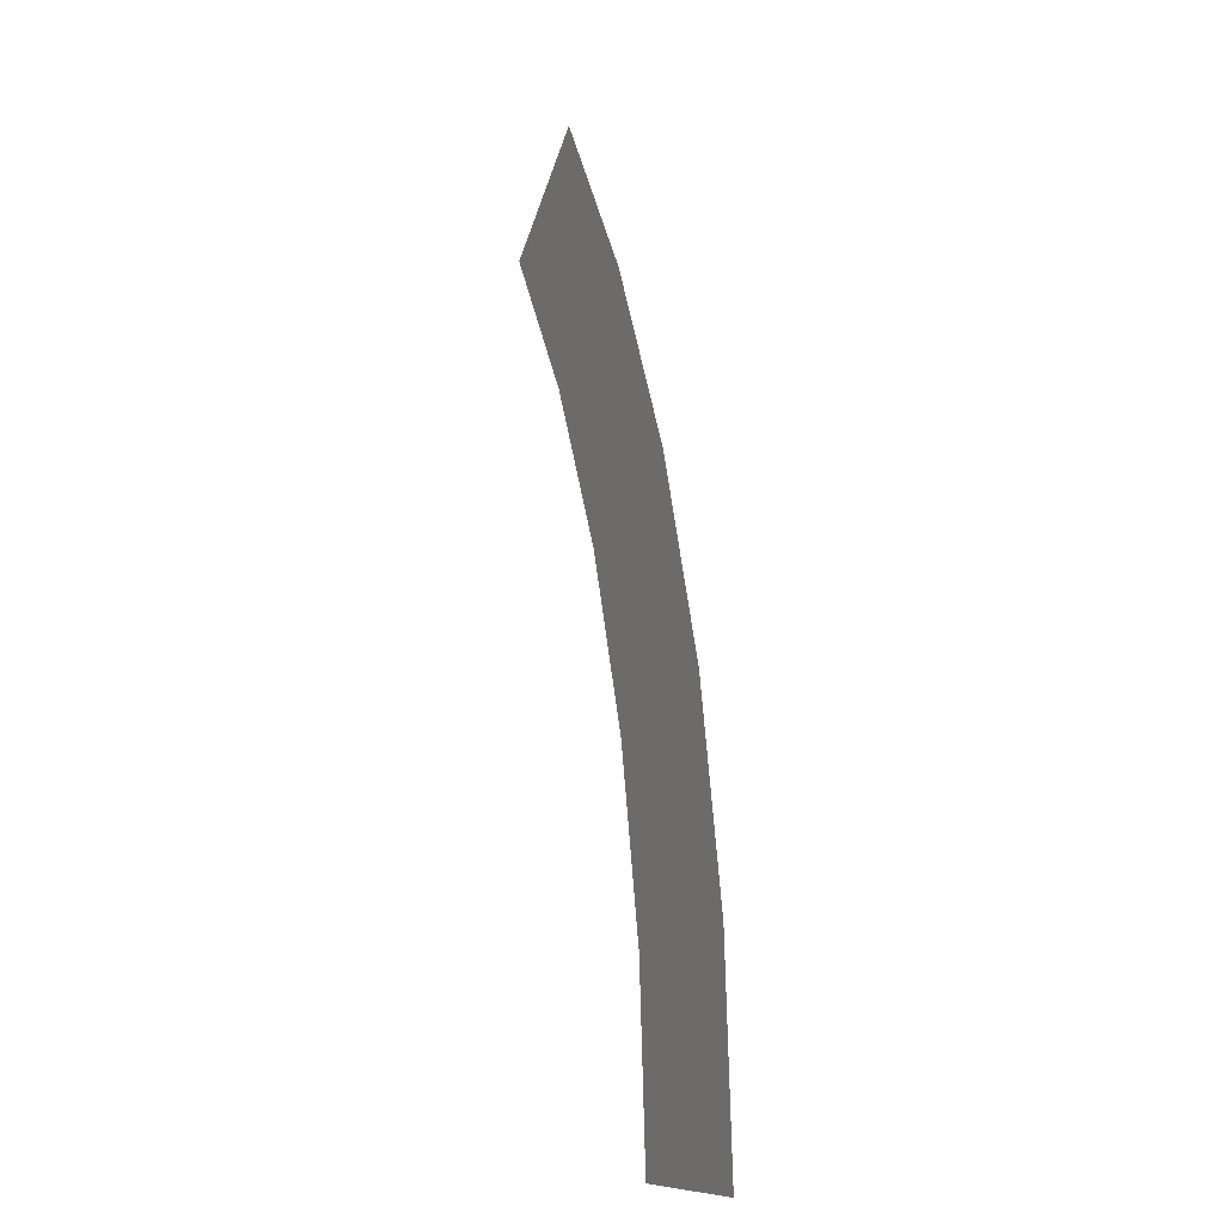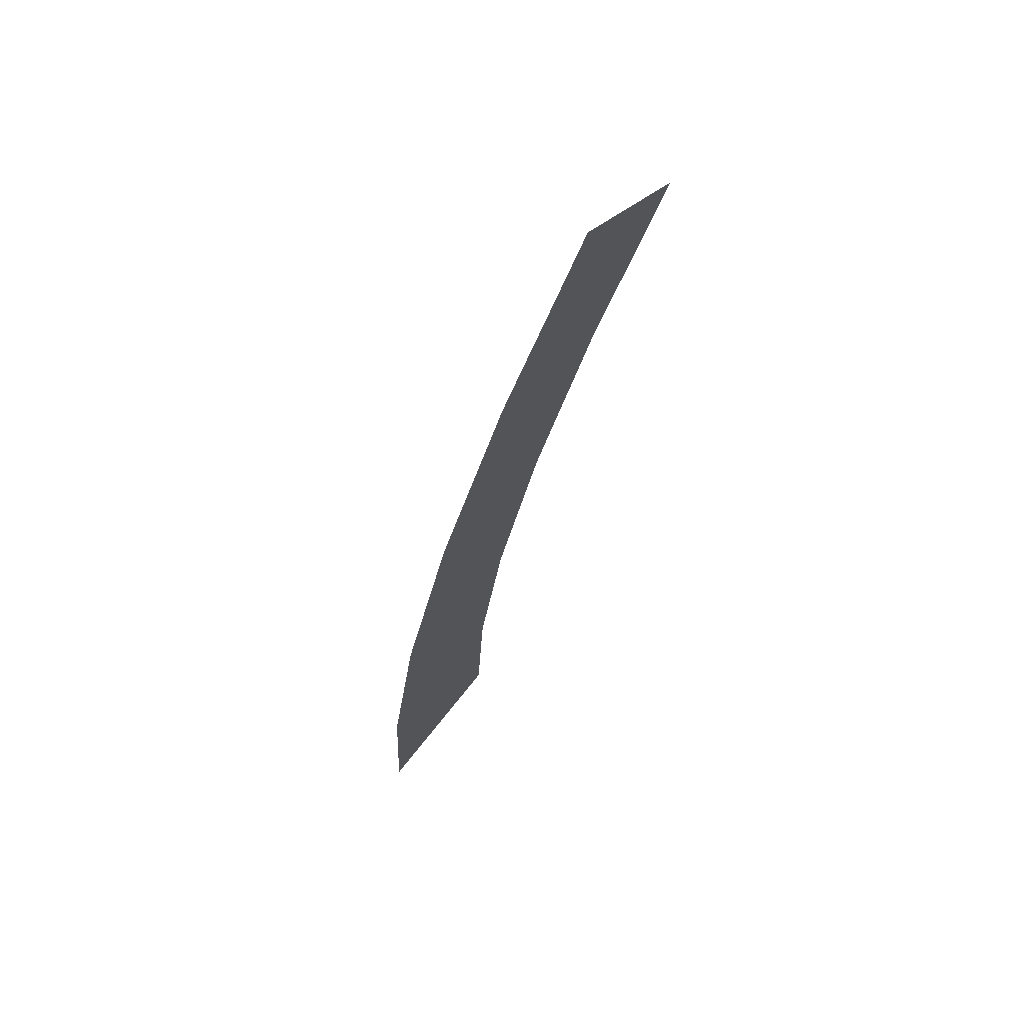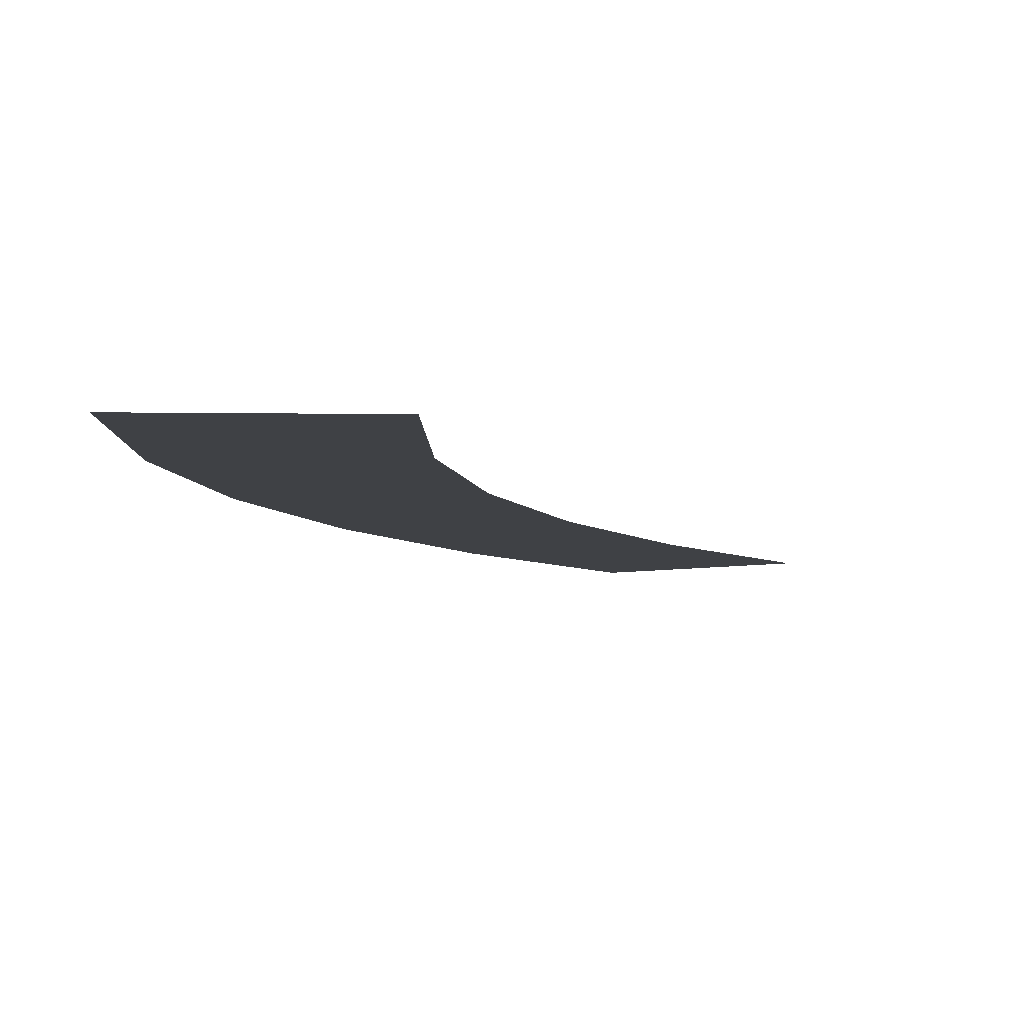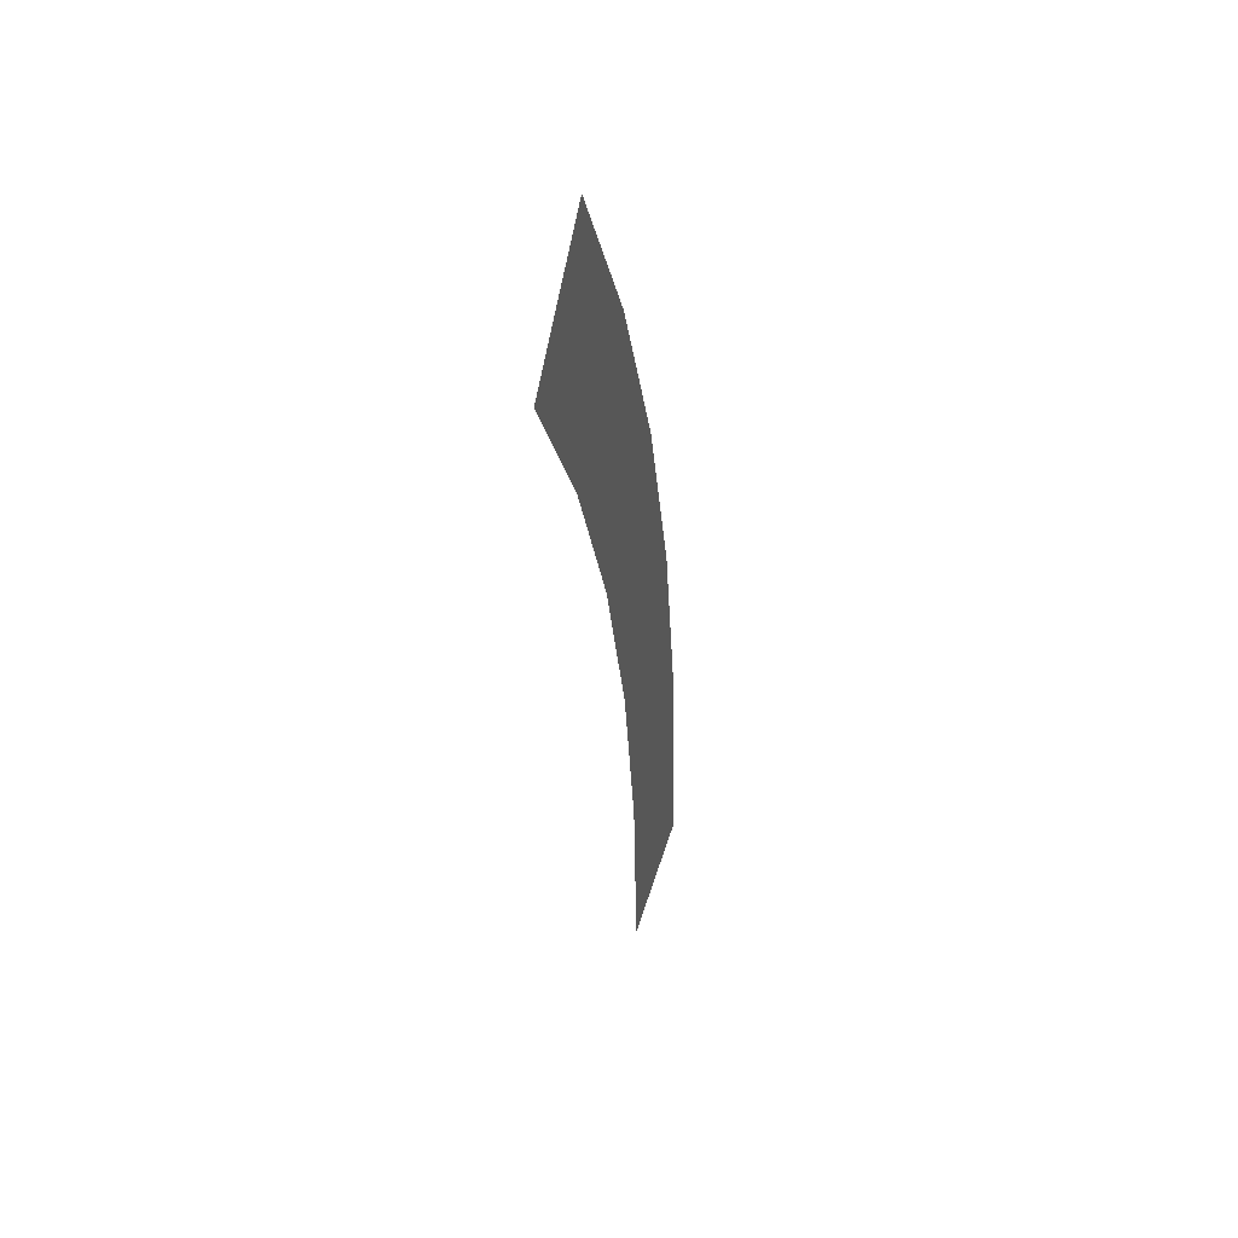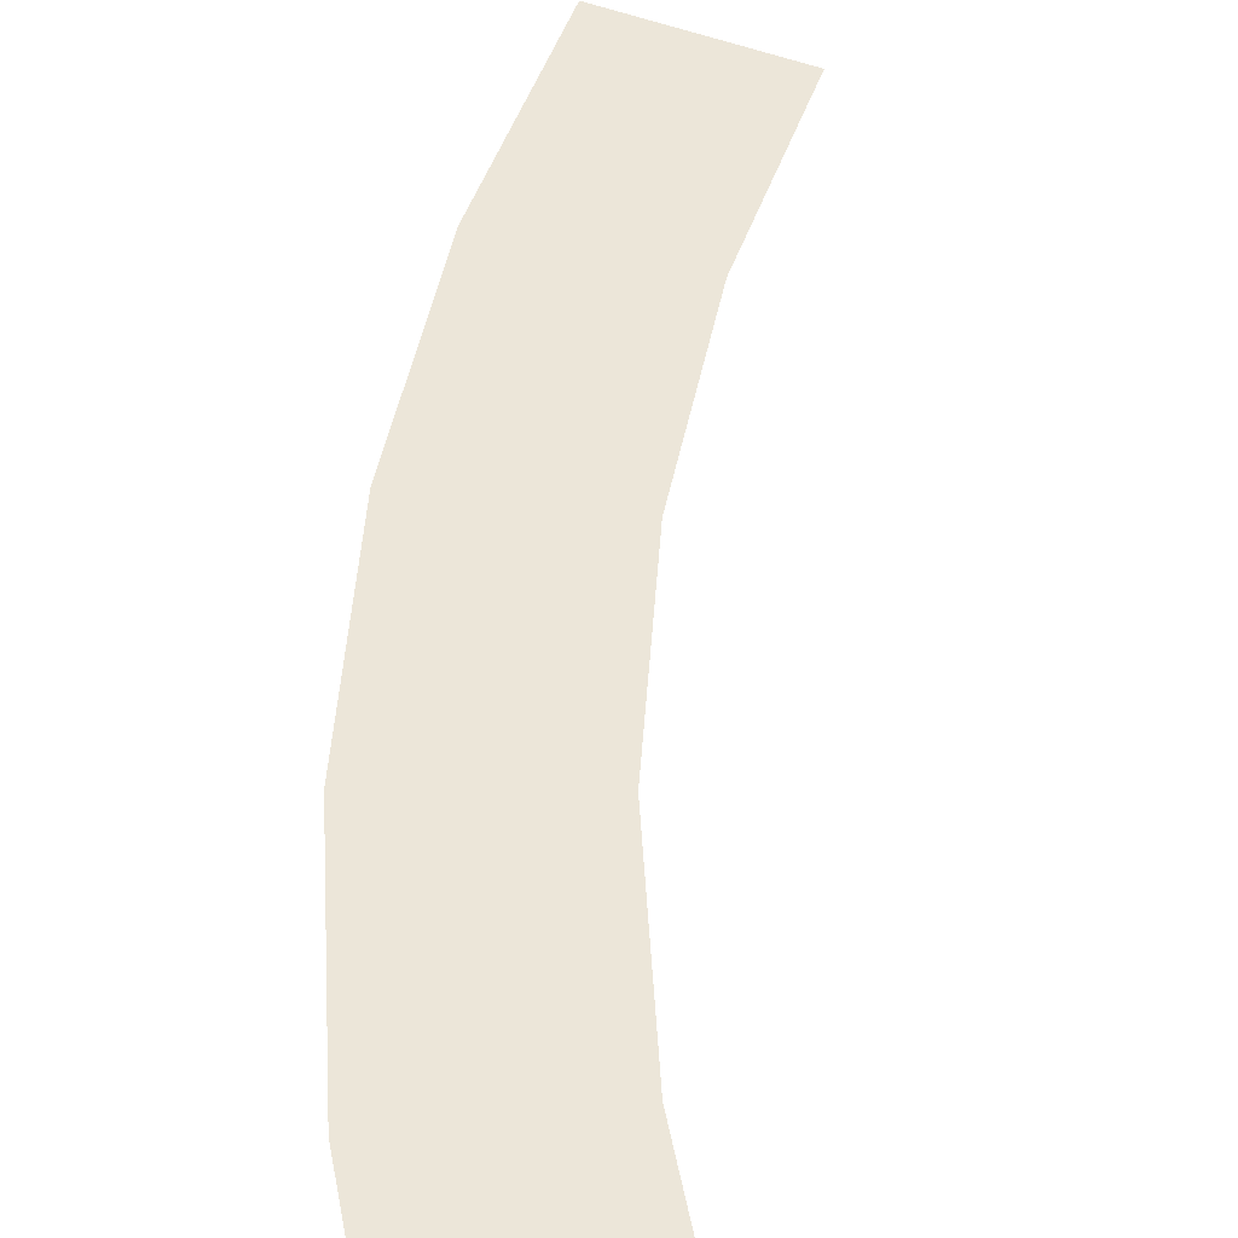
<metadata>
{"format":"obj","ext":"obj","renderer":"f3d","projection":"perspective","resolution":1024,"background":"white","views":[{"elev":-9.5,"azim":66.1,"up":"+Z"},{"elev":71.1,"azim":128.4,"up":"+Z"},{"elev":-5.6,"azim":177.3,"up":"+Y"},{"elev":41.3,"azim":-75.0,"up":"+Z"},{"elev":49.4,"azim":165.4,"up":"+Y"}]}
</metadata>
<code>
v 0.45 0 0
v 0.5 0 0
v 0.4957 0 0.06525
v 0.4461 0 0.05872
v 0.4461 0 0.05872
v 0.4957 0 0.06525
v 0.4829 0 0.1294
v 0.4347 0 0.1165
v 0.4347 0 0.1165
v 0.4829 0 0.1294
v 0.462 0 0.1913
v 0.4158 0 0.1722
v 0.4158 0 0.1722
v 0.462 0 0.1913
v 0.433 0 0.25
v 0.3897 0 0.225
v 0.3897 0 0.225
v 0.433 0 0.25
v 0.3967 0 0.3044
v 0.357 0 0.274
g mesh3299
f 1 2 3
f 3 4 1
f 5 6 7
f 7 8 5
f 9 10 11
f 11 12 9
f 13 14 15
f 15 16 13
f 17 18 19
f 19 20 17

</code>
